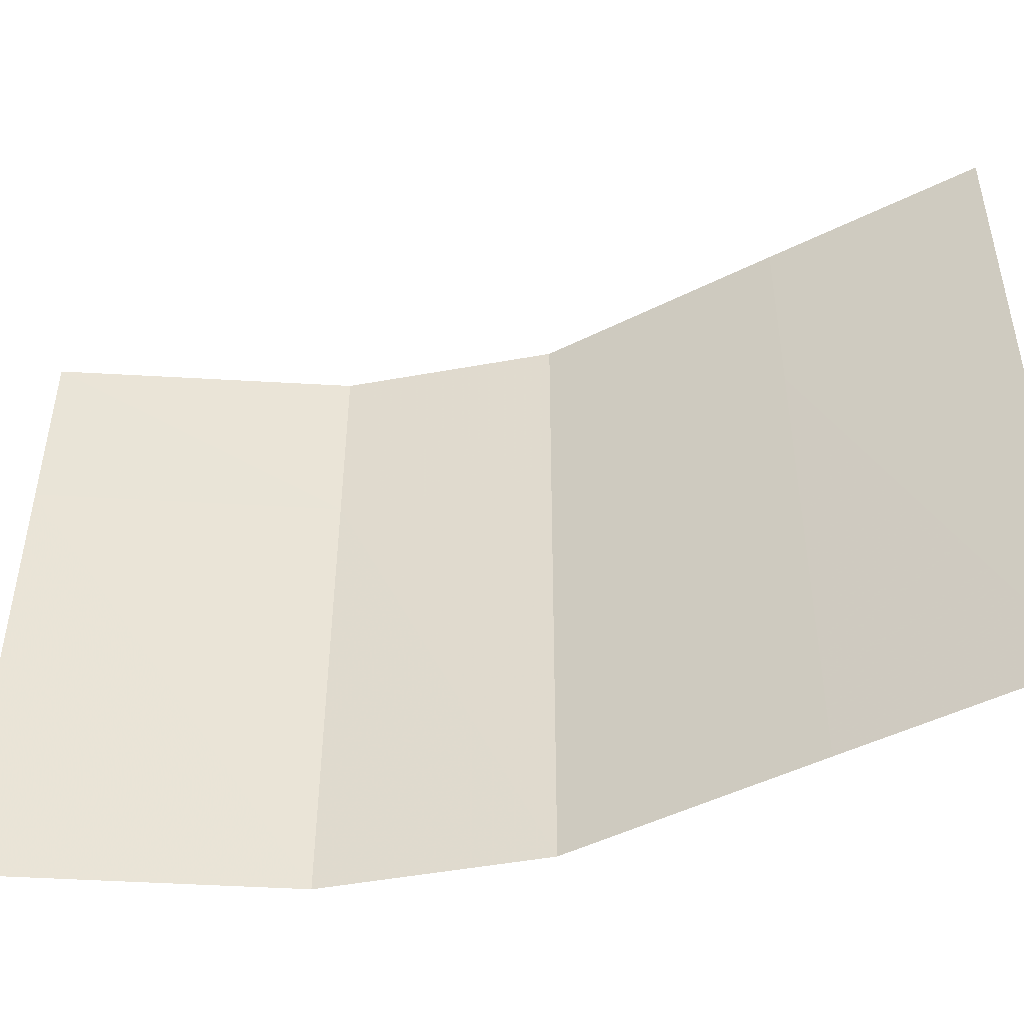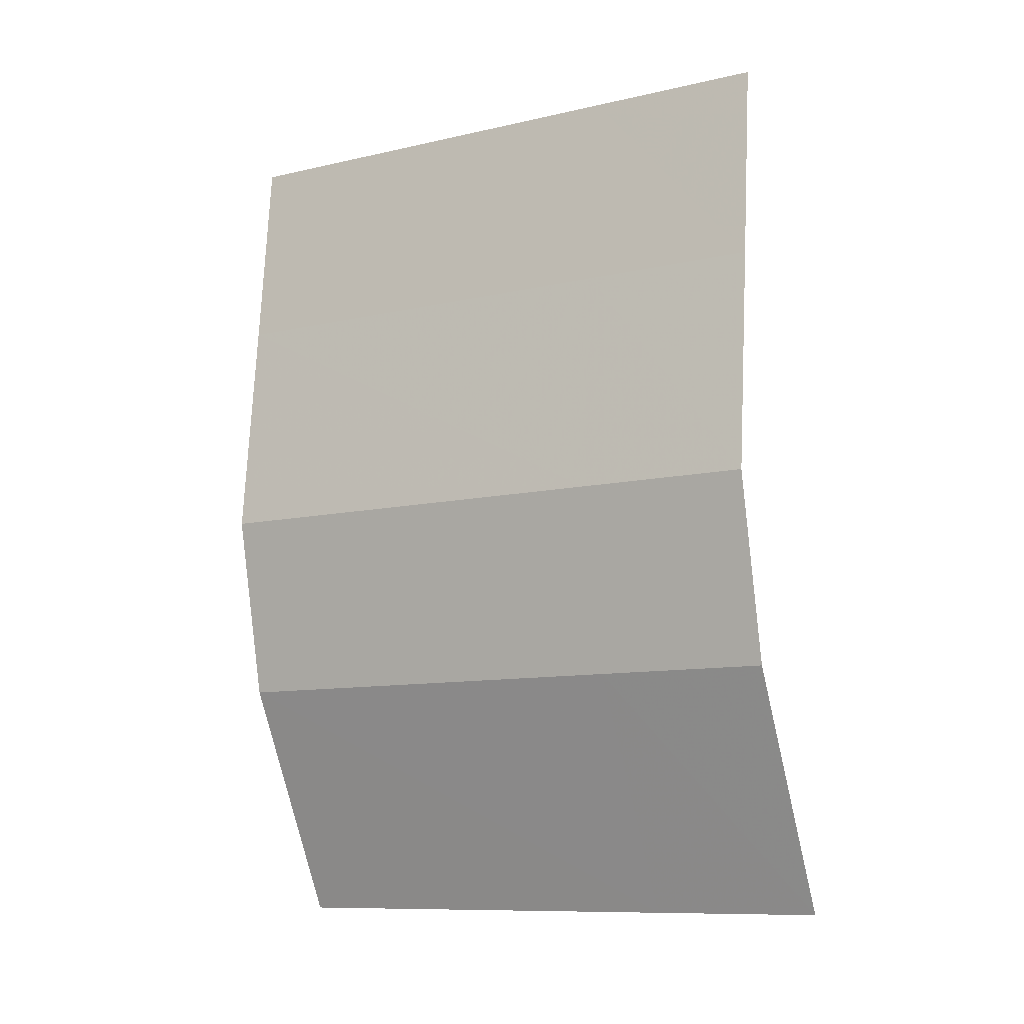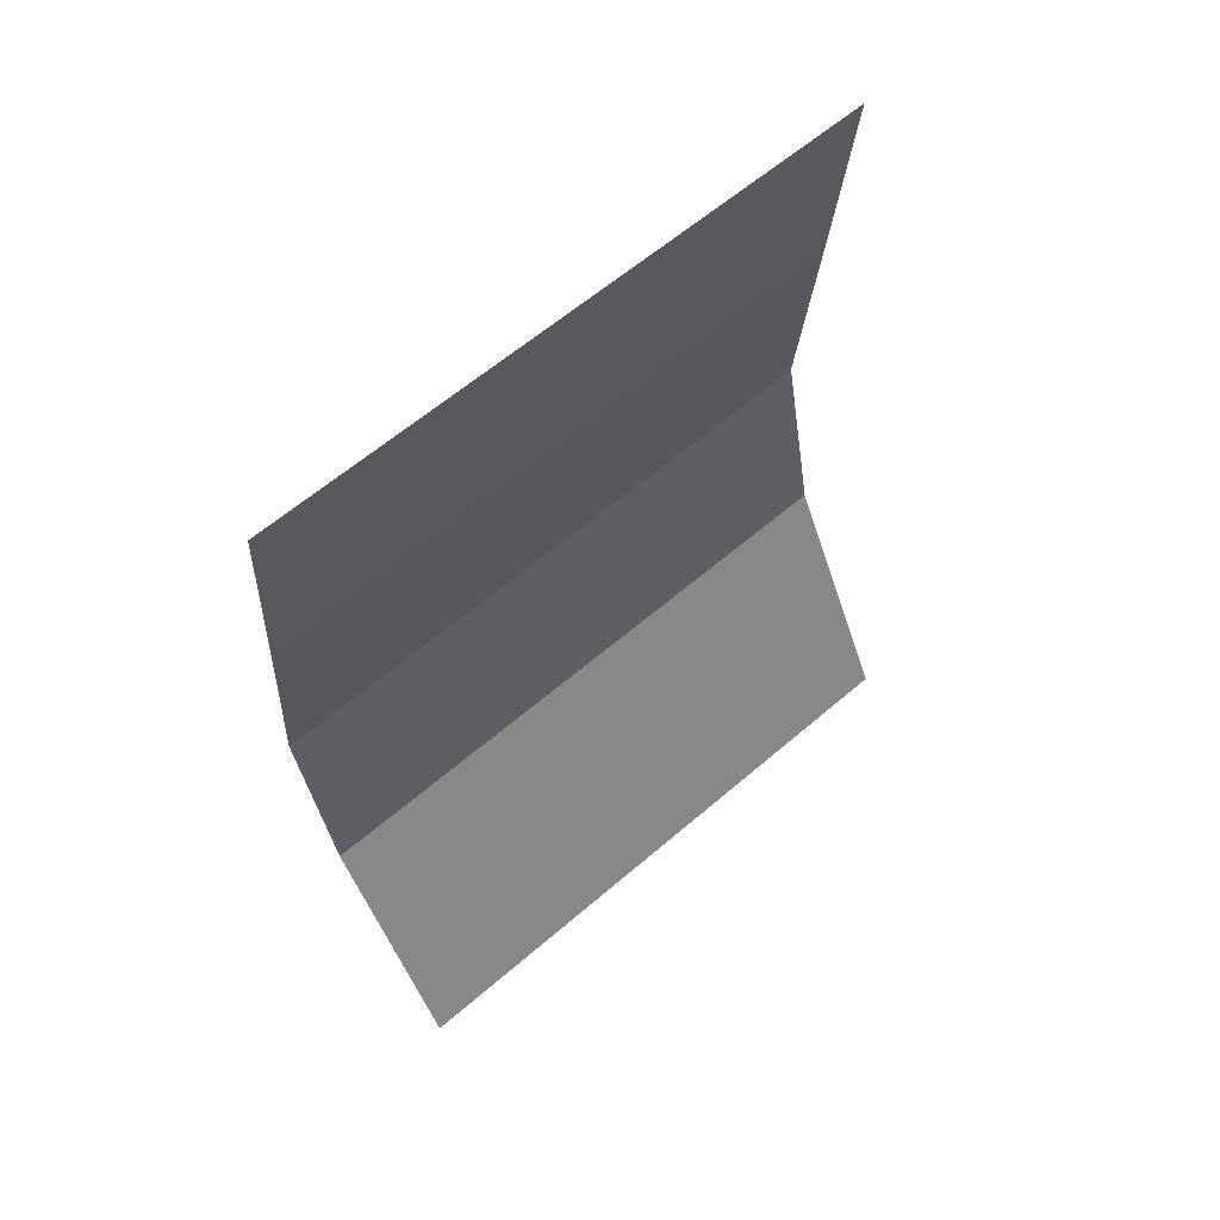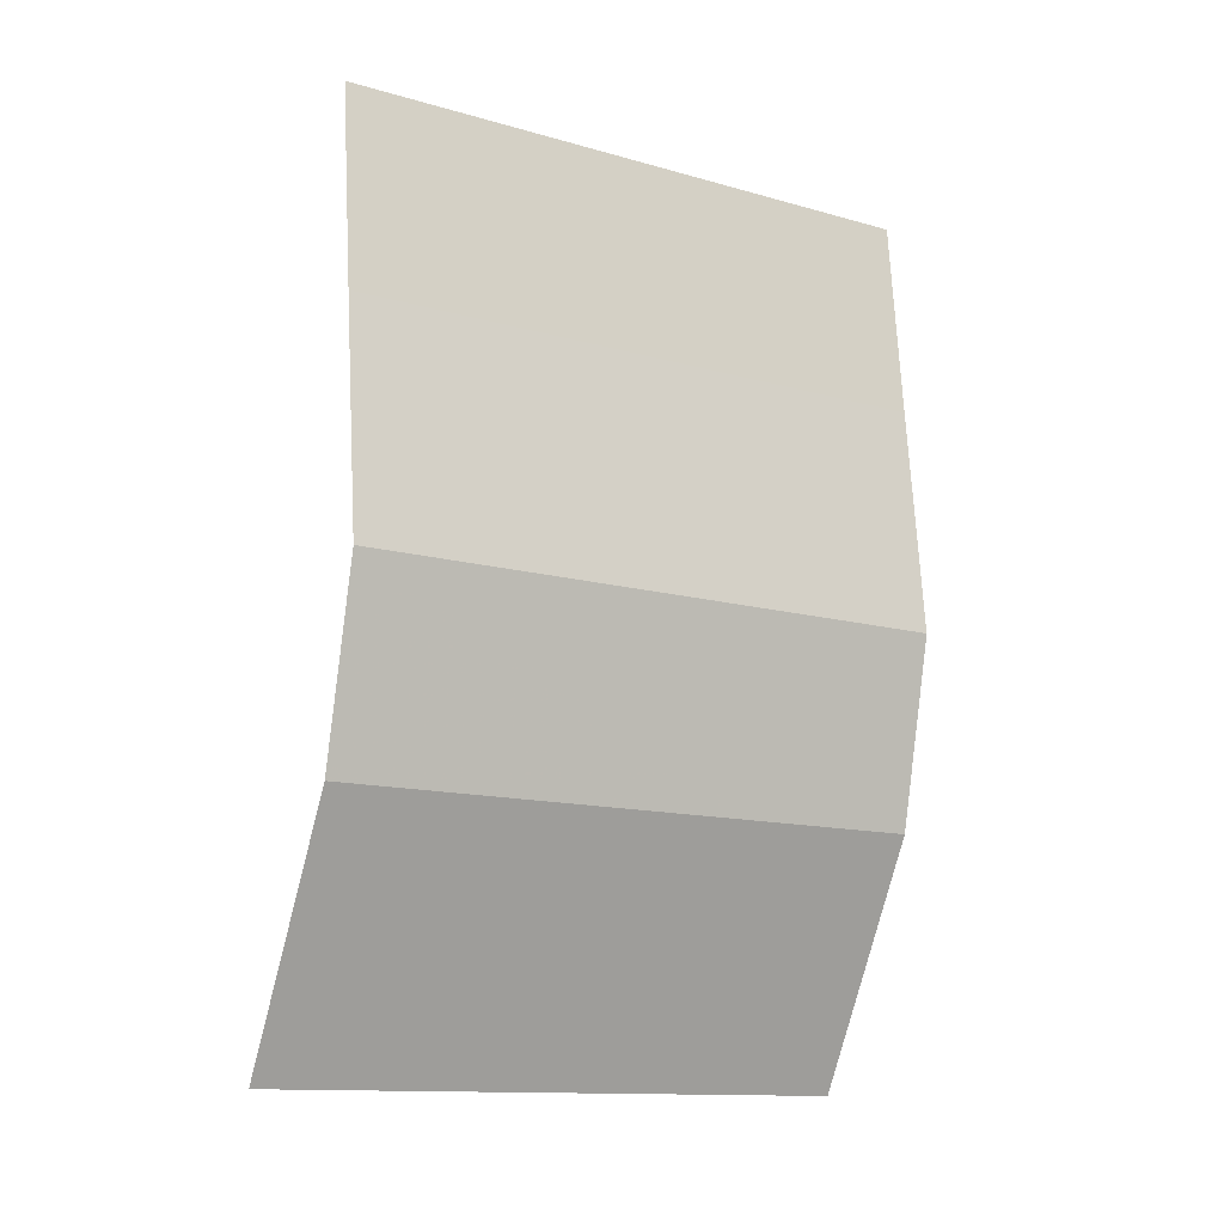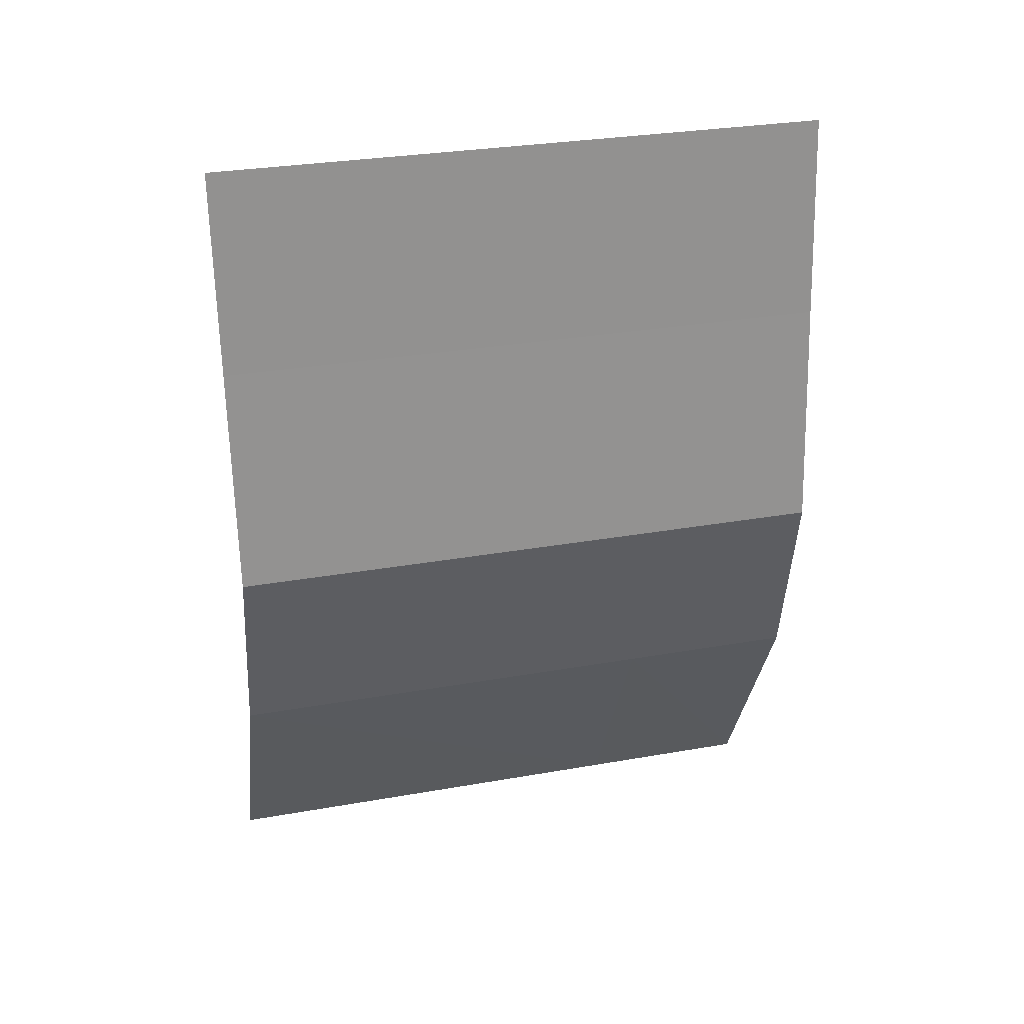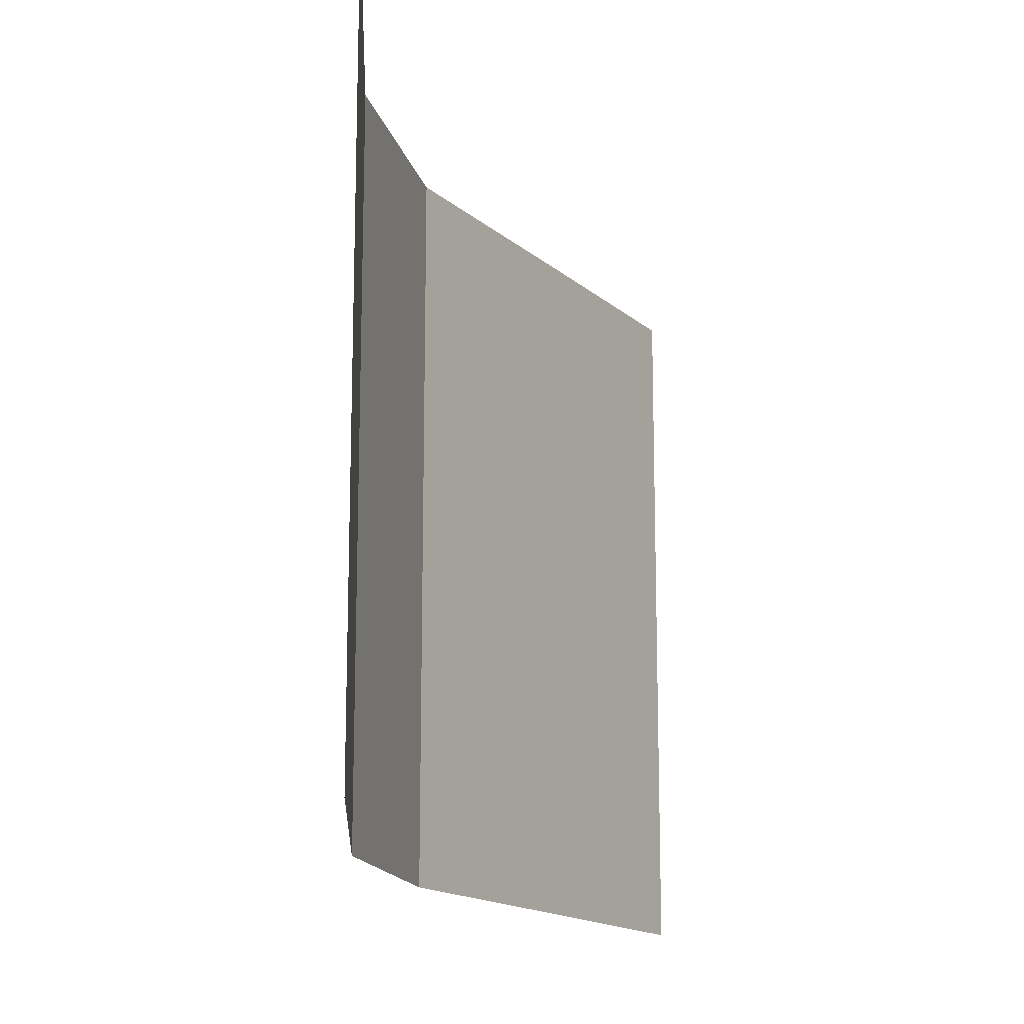
<metadata>
{"format":"obj","ext":"obj","renderer":"f3d","projection":"perspective","resolution":1024,"background":"white","views":[{"elev":-47.9,"azim":-66.2,"up":"+Y"},{"elev":-10.4,"azim":119.7,"up":"+Z"},{"elev":62.4,"azim":-131.0,"up":"+Z"},{"elev":-13.1,"azim":56.8,"up":"+Z"},{"elev":29.4,"azim":75.4,"up":"+Z"},{"elev":-15.6,"azim":-155.0,"up":"+Y"}]}
</metadata>
<code>
v  457.7 149 204.5
v  533.5 149 350
v  457.7 254.3 204.5
v  533.5 254.3 350.1
v  557.9 149 463.4
v  544.5 149 600.2
v  557.9 254.3 463.5
v  544.5 254.3 600.4
v  533.3 149 720.3
v  533.4 254.3 720.6
v  457.7 -113.2 204.5
v  533.6 -113.2 349.9
v  557.9 -113.2 463.1
v  544.5 -113.2 599.7
v  533.3 -113.2 719.7
f 8 9 10
f 6 9 8
f 6 15 9
f 7 6 8
f 14 15 6
f 5 6 7
f 5 14 6
f 4 5 7
f 13 14 5
f 2 5 4
f 2 13 5
f 3 2 4
f 12 13 2
f 1 2 3
f 1 12 2
f 11 12 1

</code>
